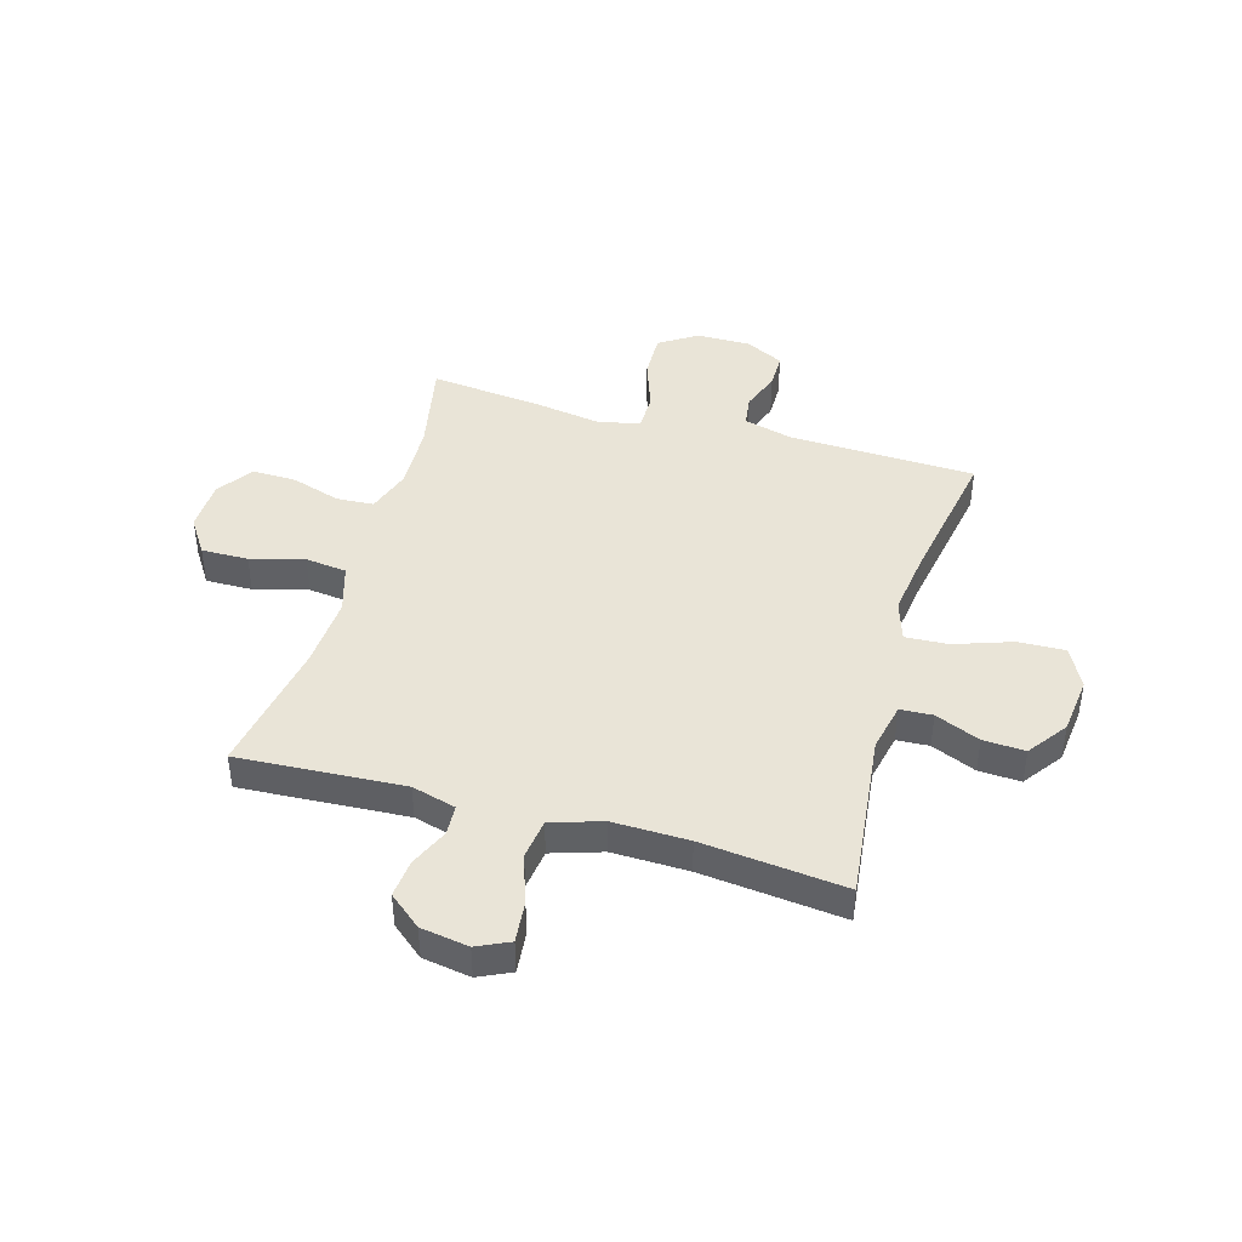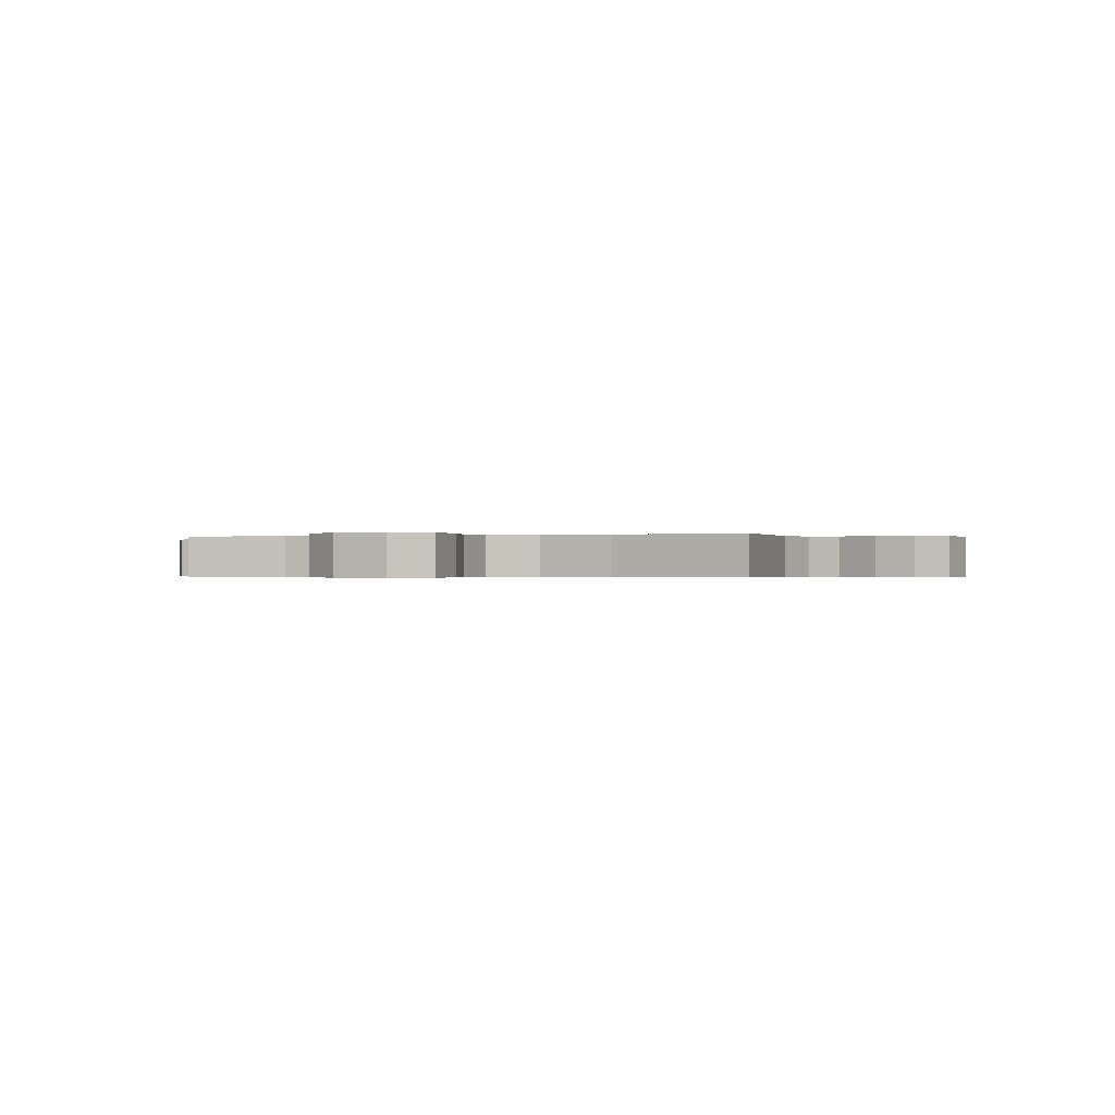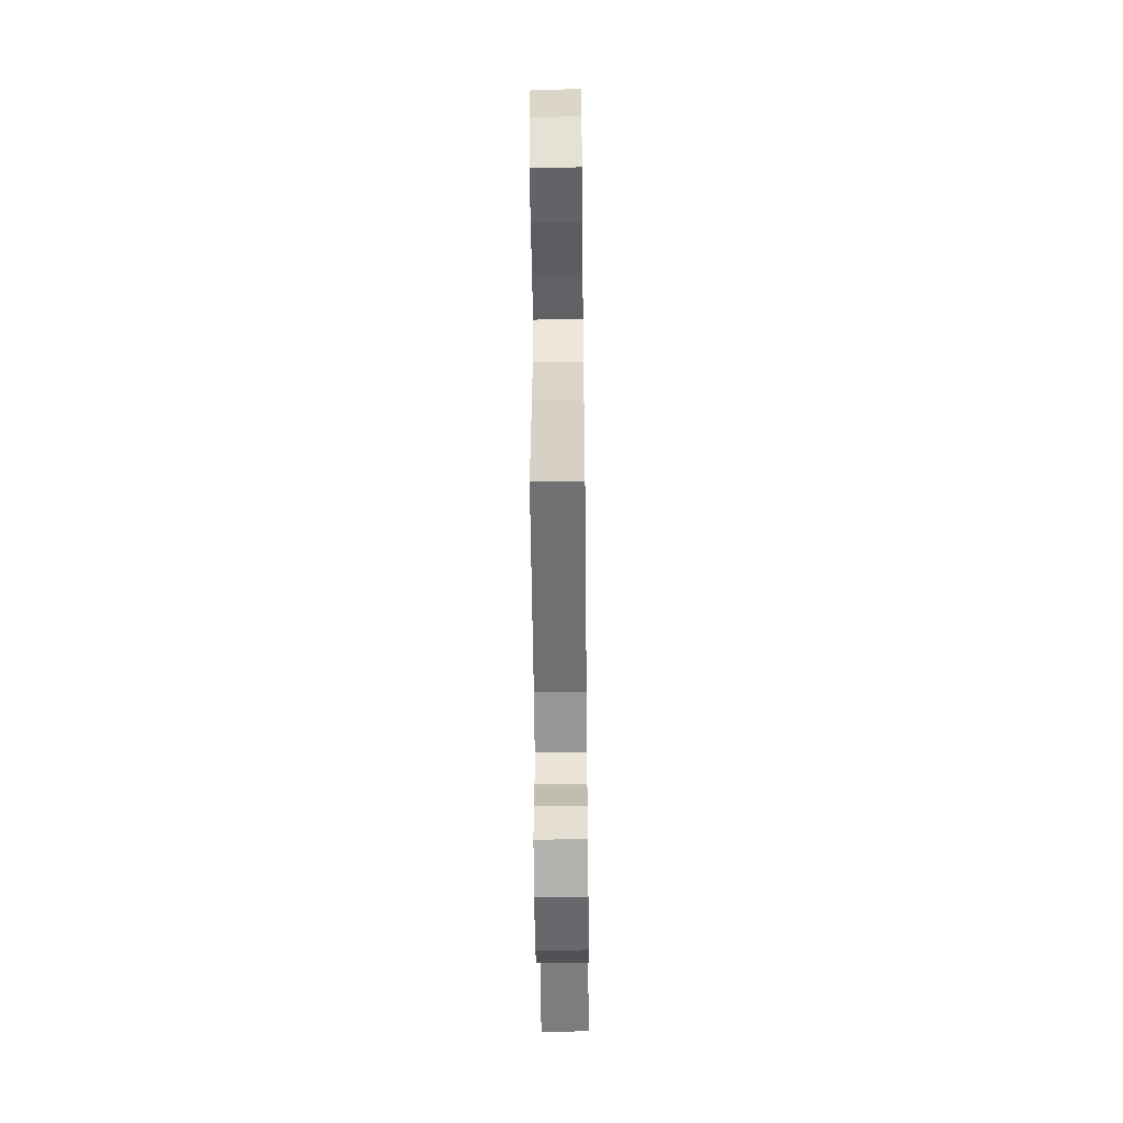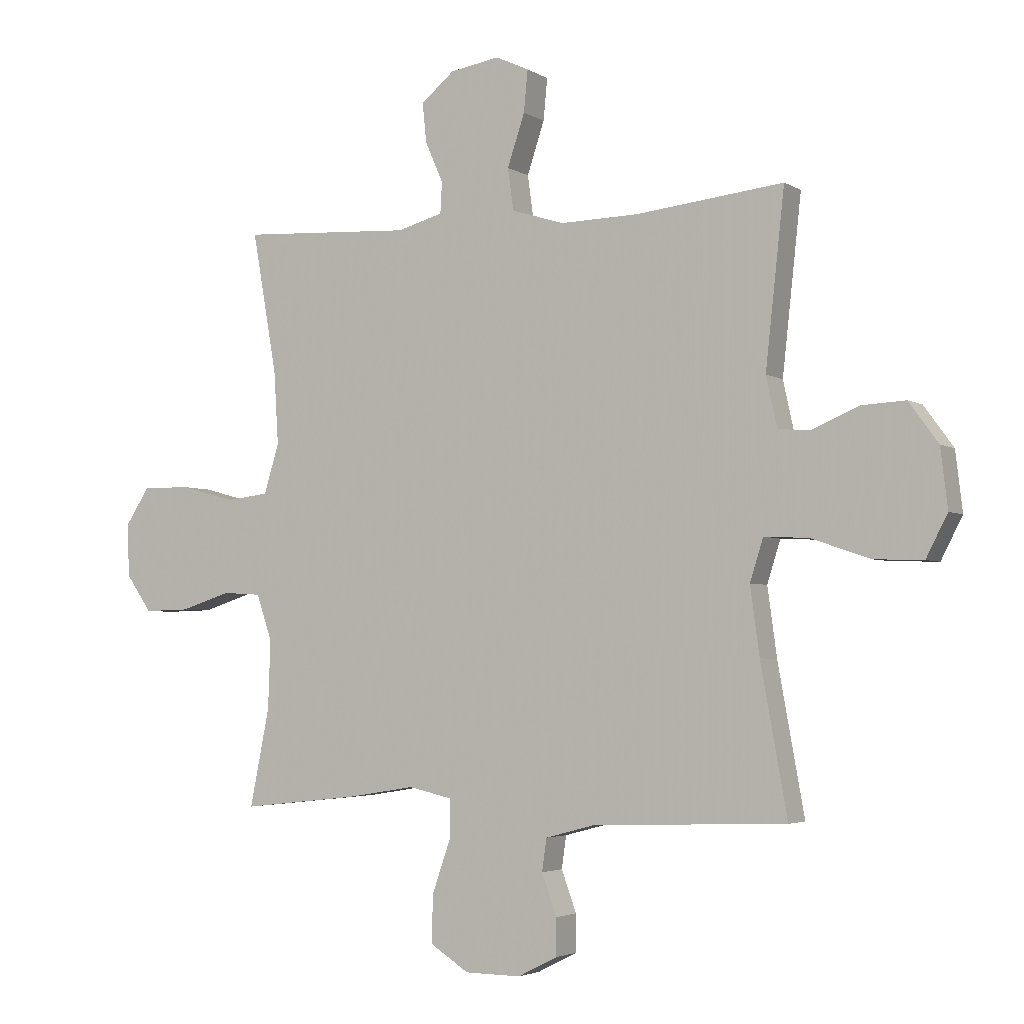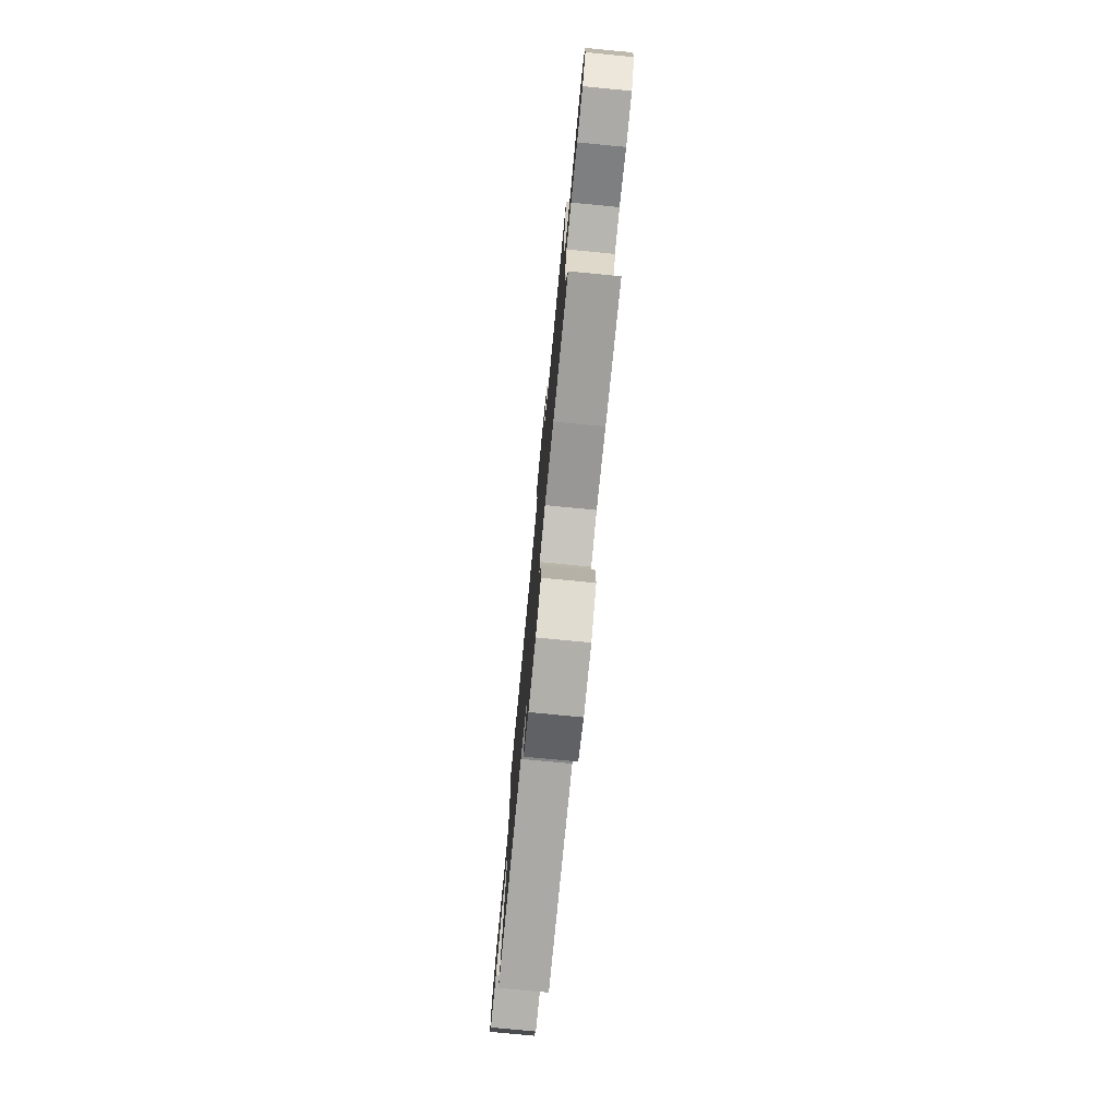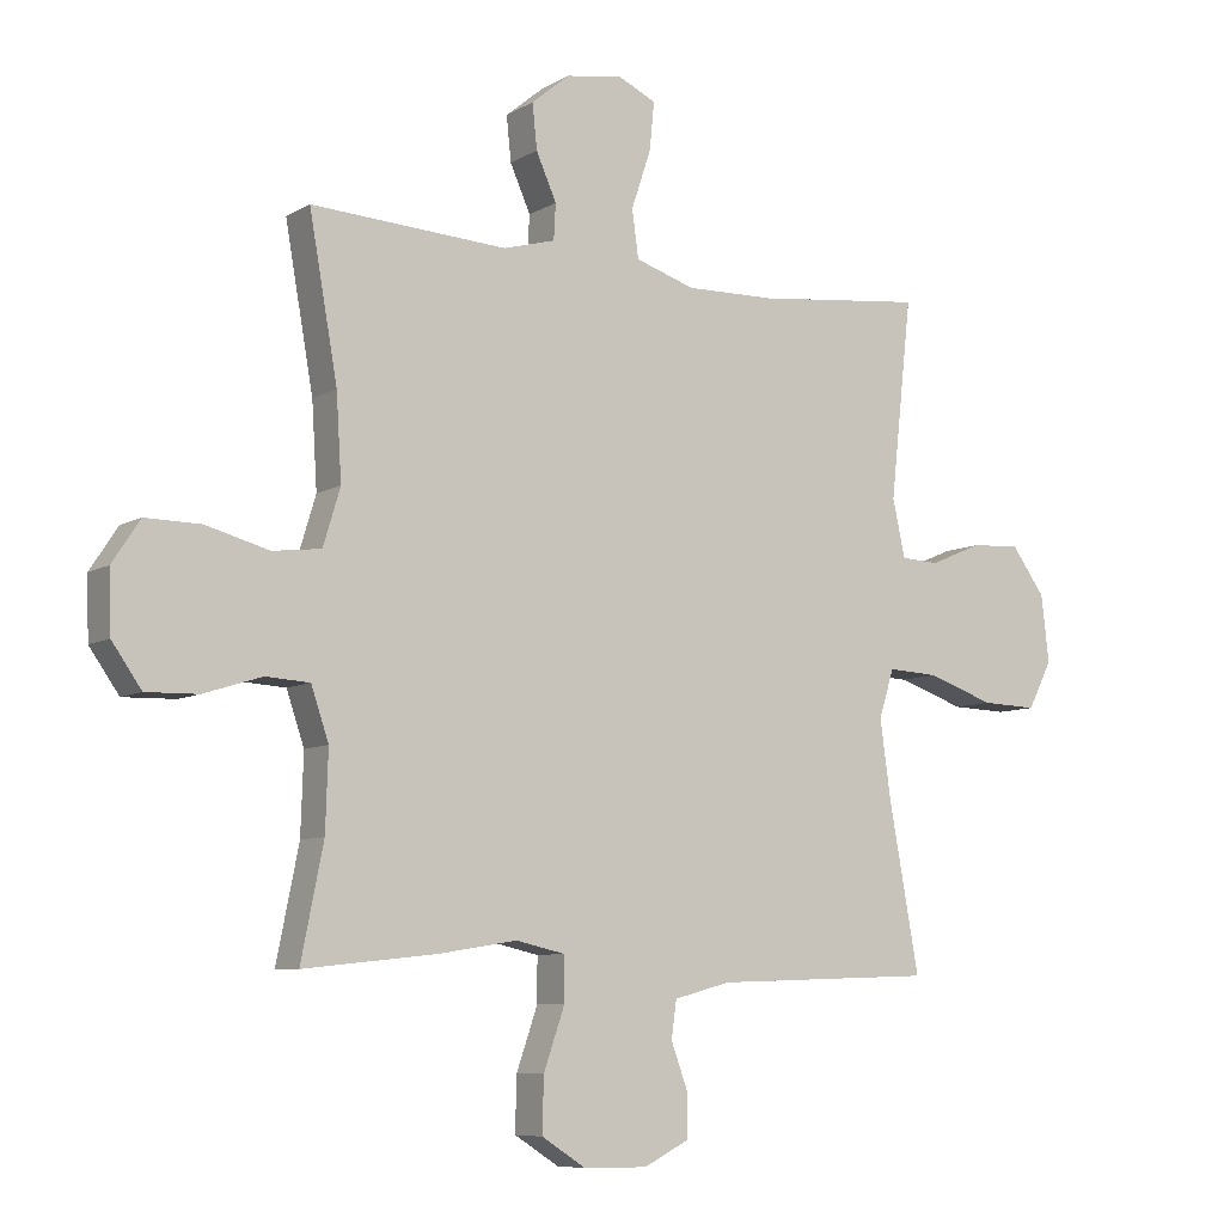
<metadata>
{"format":"obj","ext":"obj","renderer":"f3d","projection":"perspective","resolution":1024,"background":"white","views":[{"elev":43.1,"azim":15.9,"up":"+Y"},{"elev":-0.3,"azim":-70.1,"up":"+Y"},{"elev":-52.9,"azim":90.6,"up":"+Z"},{"elev":-3.5,"azim":28.5,"up":"+Z"},{"elev":-77.4,"azim":-95.5,"up":"+Z"},{"elev":-7.8,"azim":-32.8,"up":"+Z"}]}
</metadata>
<code>
v -0.5 0.07 -0.5
v -0.466 0.07 -0.331
v -0.462 0.07 -0.212
v -0.489 0.07 -0.133
v -0.556 0.07 -0.129
v -0.644 0.07 -0.157
v -0.723 0.07 -0.159
v -0.768 0.07 -0.095
v -0.771 0.07 -0.003
v -0.729 0.07 0.061
v -0.645 0.07 0.06
v -0.549 0.07 0.034
v -0.475 0.07 0.043
v -0.449 0.07 0.129
v -0.457 0.07 0.257
v -0.5 0.07 0.5
v -0.202 0.07 0.483
v -0.123 0.07 0.505
v -0.12 0.07 0.559
v -0.151 0.07 0.629
v -0.158 0.07 0.697
v -0.1 0.07 0.745
v -0.014 0.07 0.759
v 0.044 0.07 0.732
v 0.037 0.07 0.66
v 0.007 0.07 0.57
v 0.017 0.07 0.498
v 0.108 0.07 0.469
v 0.244 0.07 0.472
v 0.5 0.07 0.5
v 0.467 0.07 0.199
v 0.486 0.07 0.112
v 0.544 0.07 0.109
v 0.624 0.07 0.143
v 0.699 0.07 0.147
v 0.75 0.07 0.077
v 0.762 0.07 -0.025
v 0.725 0.07 -0.097
v 0.64 0.07 -0.094
v 0.538 0.07 -0.059
v 0.461 0.07 -0.055
v 0.438 0.07 -0.128
v 0.454 0.07 -0.245
v 0.5 0.07 -0.5
v 0.164 0.07 -0.512
v 0.078 0.07 -0.535
v 0.07 0.07 -0.591
v 0.096 0.07 -0.662
v 0.096 0.07 -0.726
v 0.027 0.07 -0.761
v -0.07 0.07 -0.76
v -0.137 0.07 -0.717
v -0.135 0.07 -0.635
v -0.103 0.07 -0.543
v -0.103 0.07 -0.476
v -0.178 0.07 -0.459
v -0.296 0.07 -0.478
v -0.5 0 -0.5
v -0.466 0 -0.331
v -0.462 0 -0.212
v -0.489 0 -0.133
v -0.556 0 -0.129
v -0.644 0 -0.157
v -0.723 0 -0.159
v -0.768 0 -0.095
v -0.771 0 -0.003
v -0.729 0 0.061
v -0.645 0 0.06
v -0.549 0 0.034
v -0.475 0 0.043
v -0.449 0 0.129
v -0.457 0 0.257
v -0.5 0 0.5
v -0.202 0 0.483
v -0.123 0 0.505
v -0.12 0 0.559
v -0.151 0 0.629
v -0.158 0 0.697
v -0.1 0 0.745
v -0.014 0 0.759
v 0.044 0 0.732
v 0.037 0 0.66
v 0.007 0 0.57
v 0.017 0 0.498
v 0.108 0 0.469
v 0.244 0 0.472
v 0.5 0 0.5
v 0.467 0 0.199
v 0.486 0 0.112
v 0.544 0 0.109
v 0.624 0 0.143
v 0.699 0 0.147
v 0.75 0 0.077
v 0.762 0 -0.025
v 0.725 0 -0.097
v 0.64 0 -0.094
v 0.538 0 -0.059
v 0.461 0 -0.055
v 0.438 0 -0.128
v 0.454 0 -0.245
v 0.5 0 -0.5
v 0.164 0 -0.512
v 0.078 0 -0.535
v 0.07 0 -0.591
v 0.096 0 -0.662
v 0.096 0 -0.726
v 0.027 0 -0.761
v -0.07 0 -0.76
v -0.137 0 -0.717
v -0.135 0 -0.635
v -0.103 0 -0.543
v -0.103 0 -0.476
v -0.178 0 -0.459
v -0.296 0 -0.478
f 56 57 1 2
f 55 56 2 3
f 52 53 54
f 51 52 54
f 50 51 54
f 49 50 54
f 48 49 54
f 47 48 54
f 46 47 54 55
f 55 3 4
f 46 55 4
f 45 46 4
f 43 44 45 4
f 38 39 40
f 37 38 40
f 36 37 40
f 35 36 40
f 34 35 40
f 33 34 40
f 32 33 40 41
f 31 32 41 42
f 29 30 31
f 28 29 31 42
f 24 25 26
f 23 24 26
f 22 23 26
f 21 22 26
f 20 21 26
f 19 20 26
f 18 19 26 27
f 42 43 4
f 28 42 4
f 27 28 4
f 18 27 4
f 17 18 4
f 10 11 12
f 9 10 12
f 8 9 12
f 7 8 12
f 6 7 12
f 5 6 12
f 5 12 13
f 4 5 13
f 17 4 13 14
f 15 16 17
f 14 15 17
f 59 58 114 113
f 60 59 113 112
f 111 110 109
f 111 109 108
f 111 108 107
f 111 107 106
f 111 106 105
f 111 105 104
f 112 111 104 103
f 61 60 112
f 61 112 103
f 61 103 102
f 61 102 101 100
f 97 96 95
f 97 95 94
f 97 94 93
f 97 93 92
f 97 92 91
f 97 91 90
f 98 97 90 89
f 99 98 89 88
f 88 87 86
f 99 88 86 85
f 83 82 81
f 83 81 80
f 83 80 79
f 83 79 78
f 83 78 77
f 83 77 76
f 84 83 76 75
f 61 100 99
f 61 99 85
f 61 85 84
f 61 84 75
f 61 75 74
f 69 68 67
f 69 67 66
f 69 66 65
f 69 65 64
f 69 64 63
f 69 63 62
f 70 69 62
f 70 62 61
f 71 70 61 74
f 74 73 72
f 74 72 71
f 1 58 59 2
f 2 59 60 3
f 3 60 61 4
f 4 61 62 5
f 5 62 63 6
f 6 63 64 7
f 7 64 65 8
f 8 65 66 9
f 9 66 67 10
f 10 67 68 11
f 11 68 69 12
f 12 69 70 13
f 13 70 71 14
f 14 71 72 15
f 15 72 73 16
f 16 73 74 17
f 17 74 75 18
f 18 75 76 19
f 19 76 77 20
f 20 77 78 21
f 21 78 79 22
f 22 79 80 23
f 23 80 81 24
f 24 81 82 25
f 25 82 83 26
f 26 83 84 27
f 27 84 85 28
f 28 85 86 29
f 29 86 87 30
f 30 87 88 31
f 31 88 89 32
f 32 89 90 33
f 33 90 91 34
f 34 91 92 35
f 35 92 93 36
f 36 93 94 37
f 37 94 95 38
f 38 95 96 39
f 39 96 97 40
f 40 97 98 41
f 41 98 99 42
f 42 99 100 43
f 43 100 101 44
f 44 101 102 45
f 45 102 103 46
f 46 103 104 47
f 47 104 105 48
f 48 105 106 49
f 49 106 107 50
f 50 107 108 51
f 51 108 109 52
f 52 109 110 53
f 53 110 111 54
f 54 111 112 55
f 55 112 113 56
f 56 113 114 57
f 57 114 58 1

</code>
